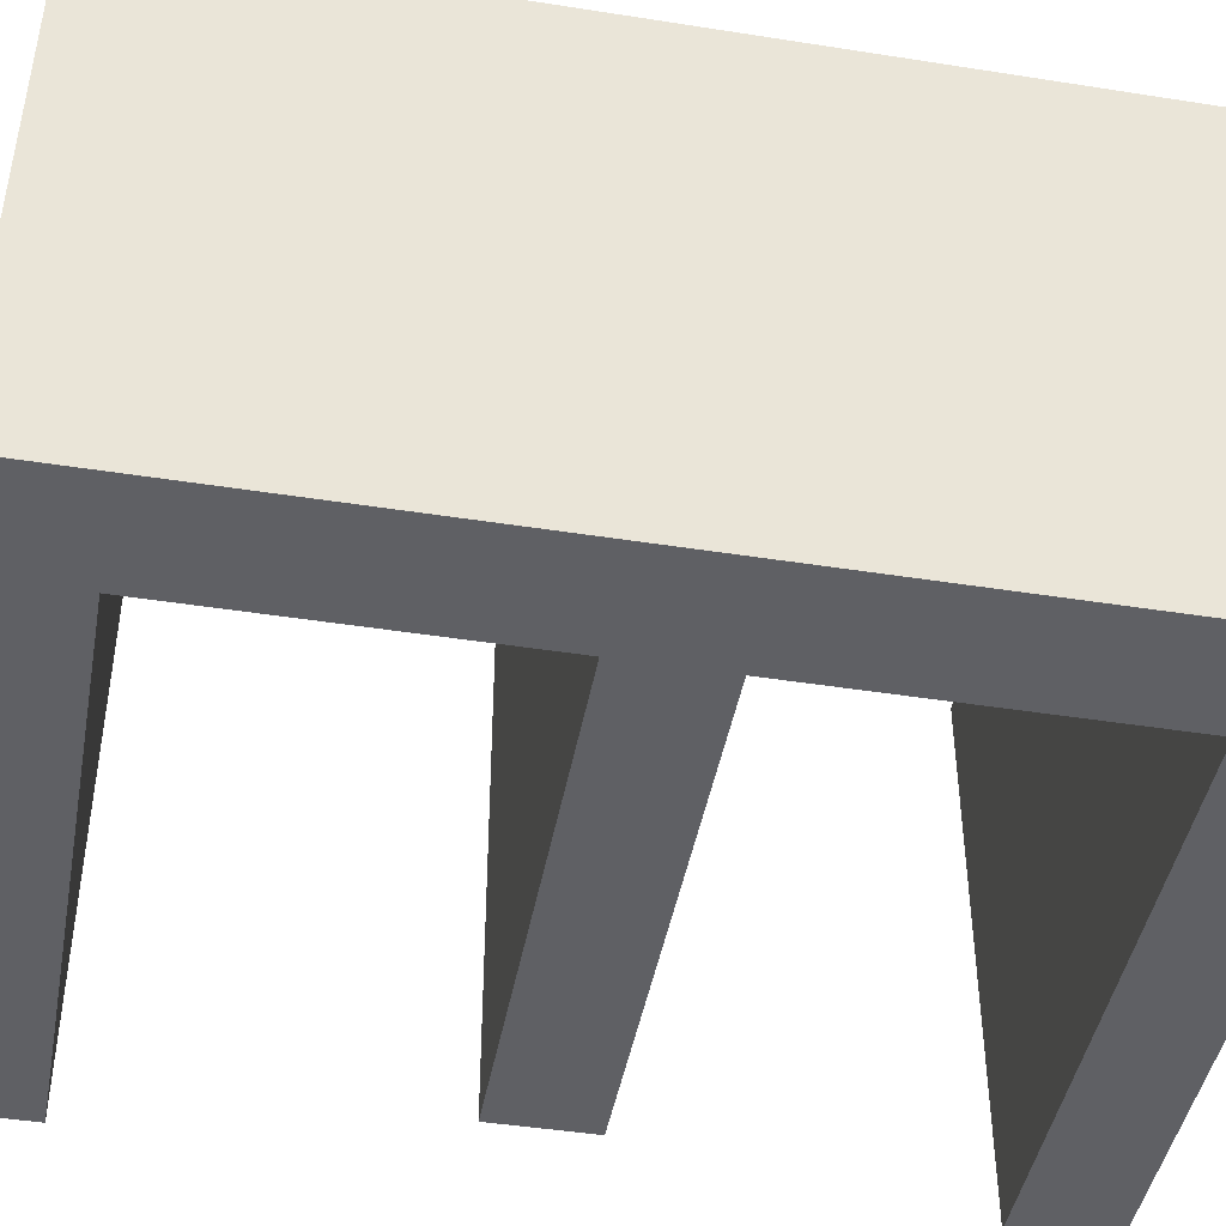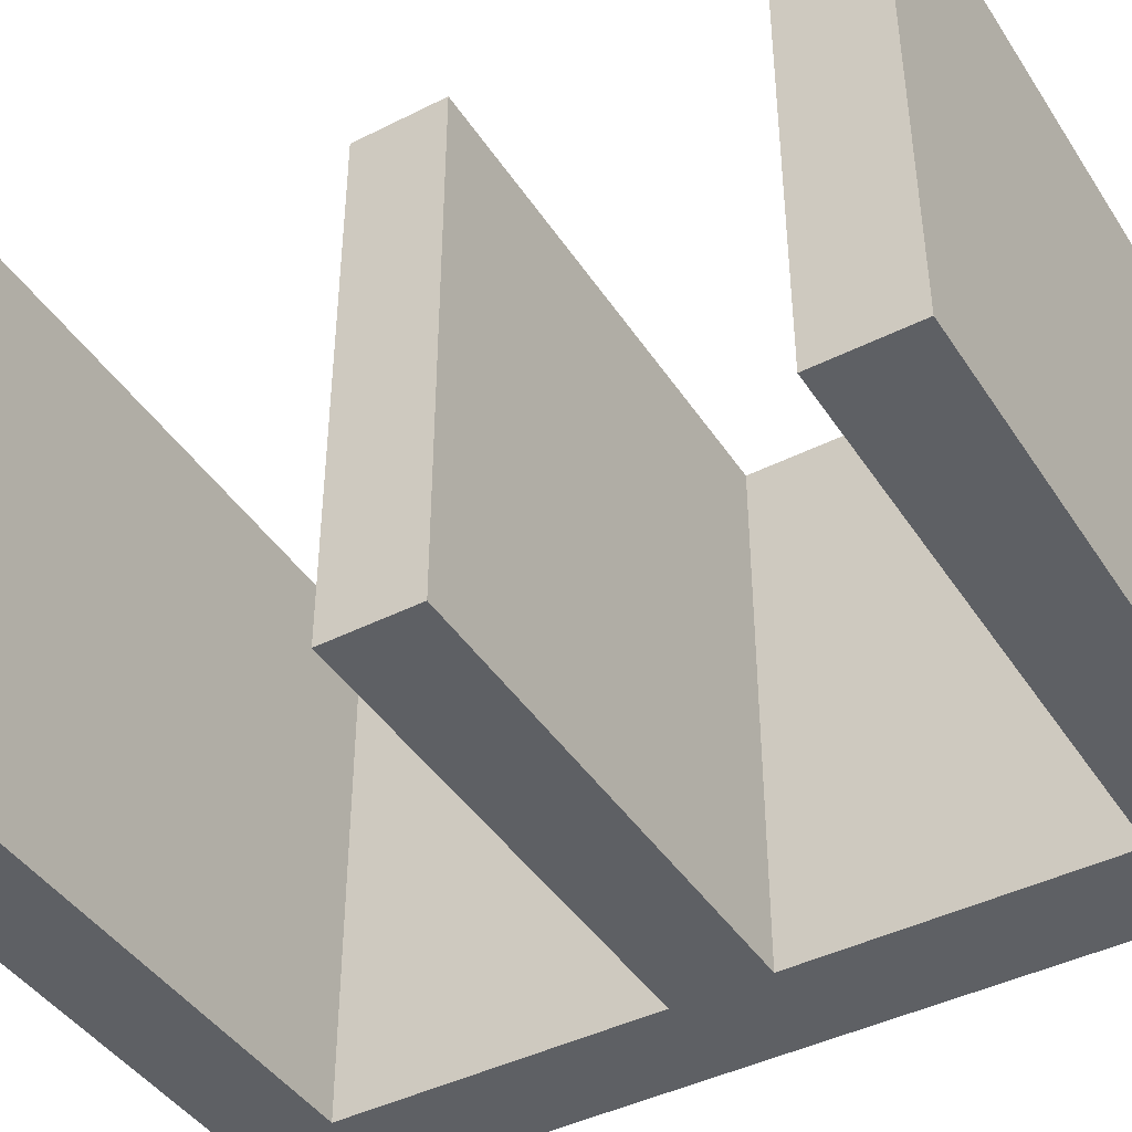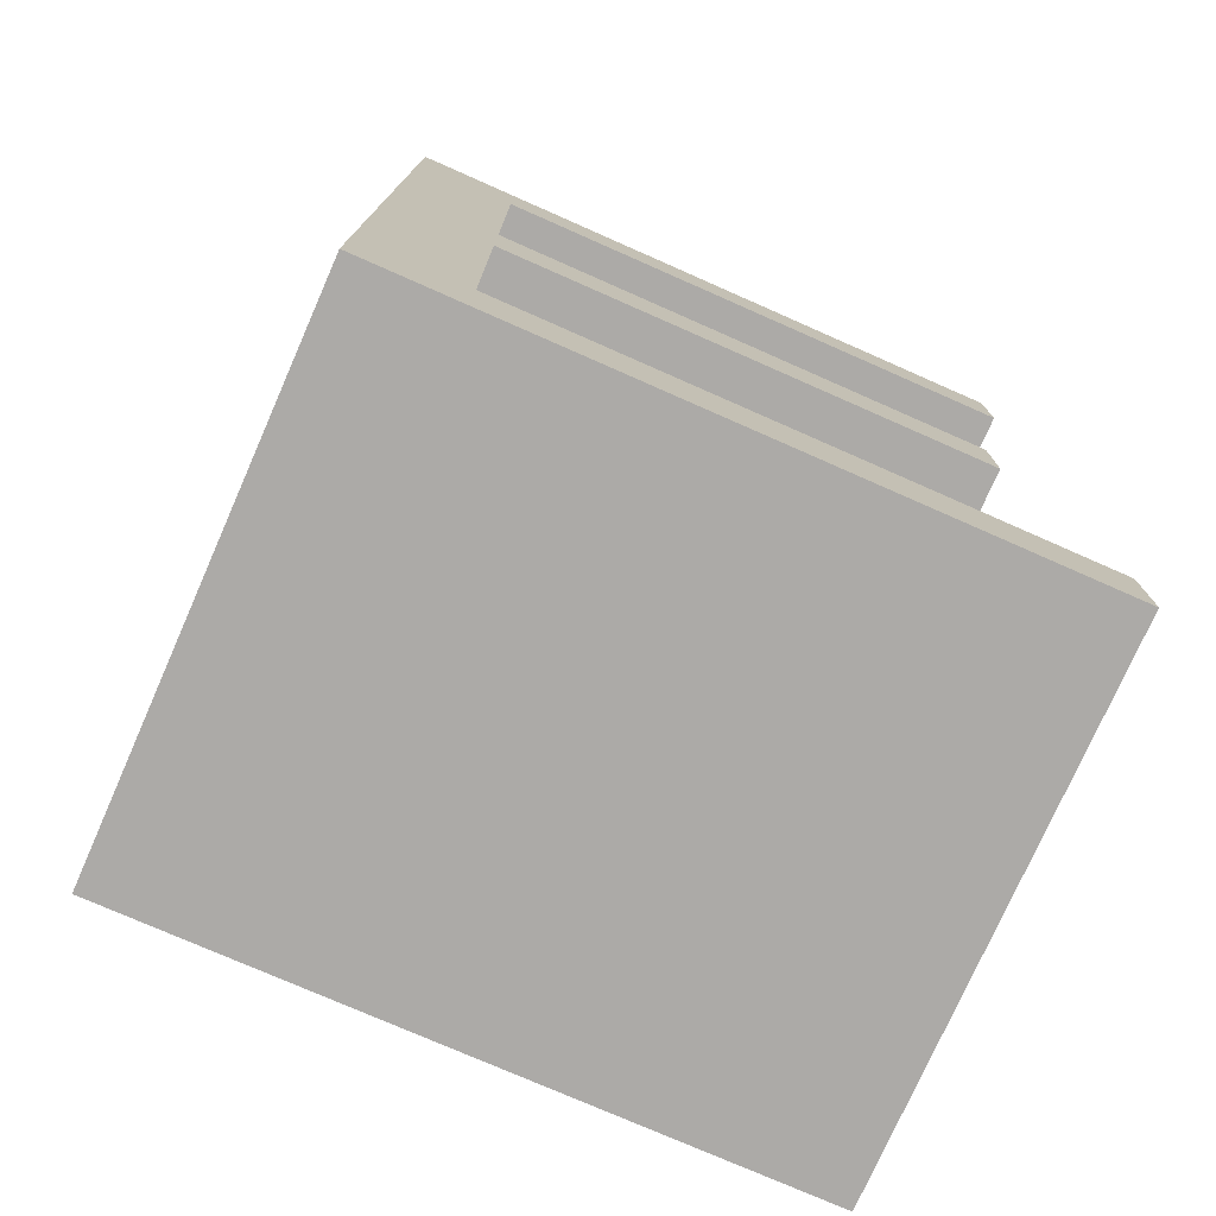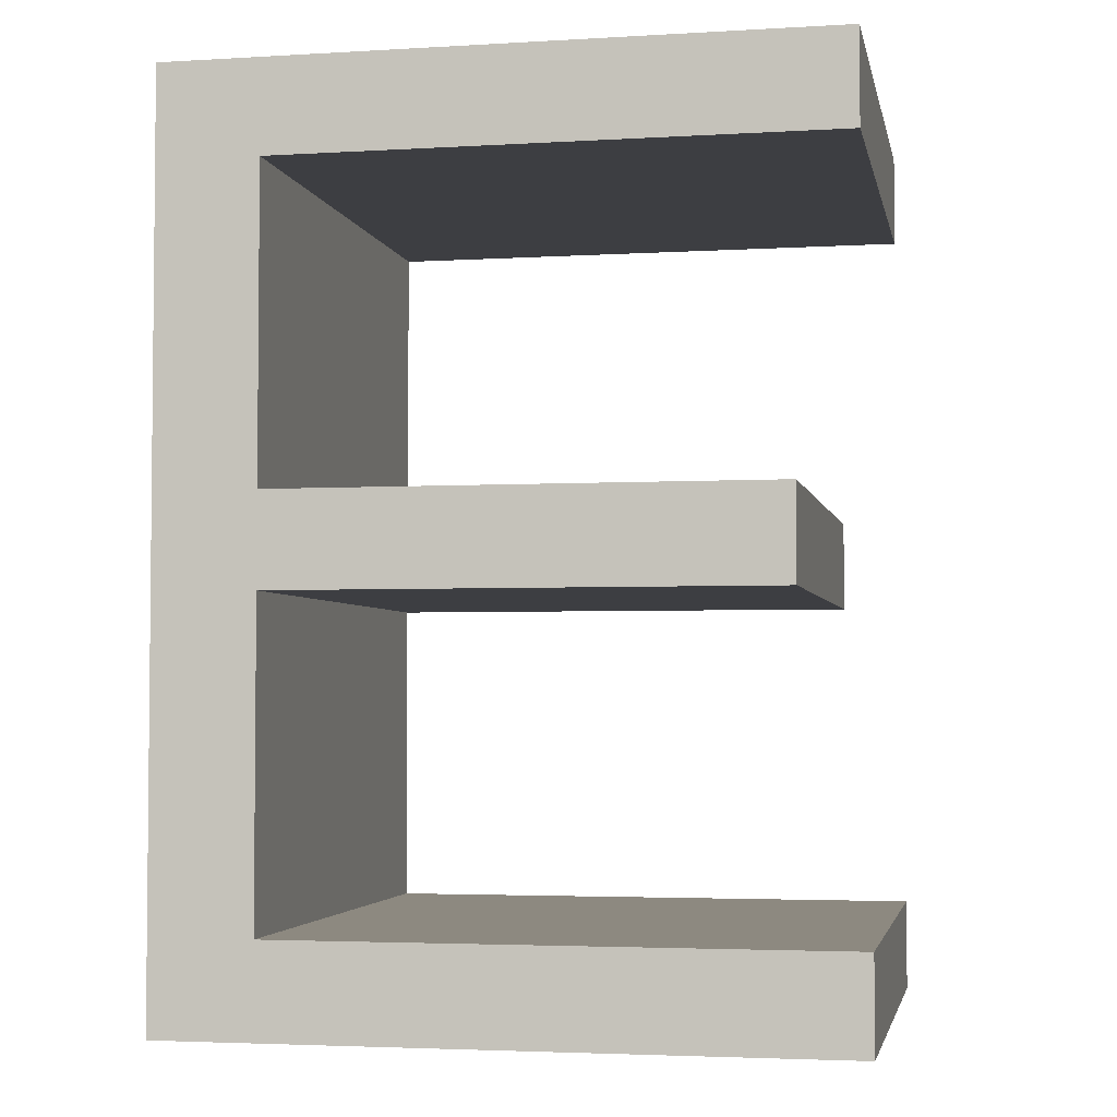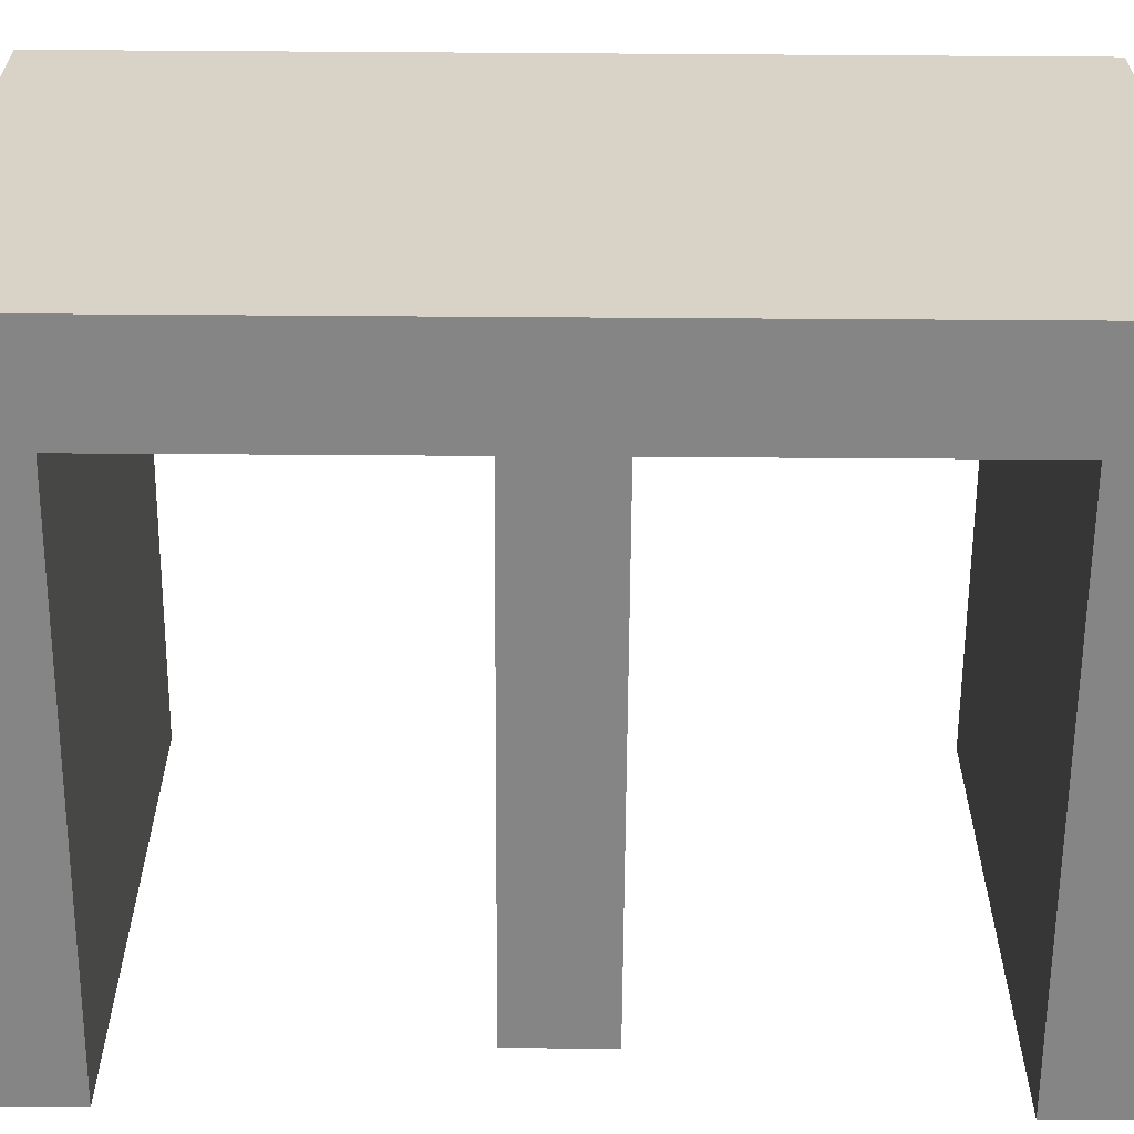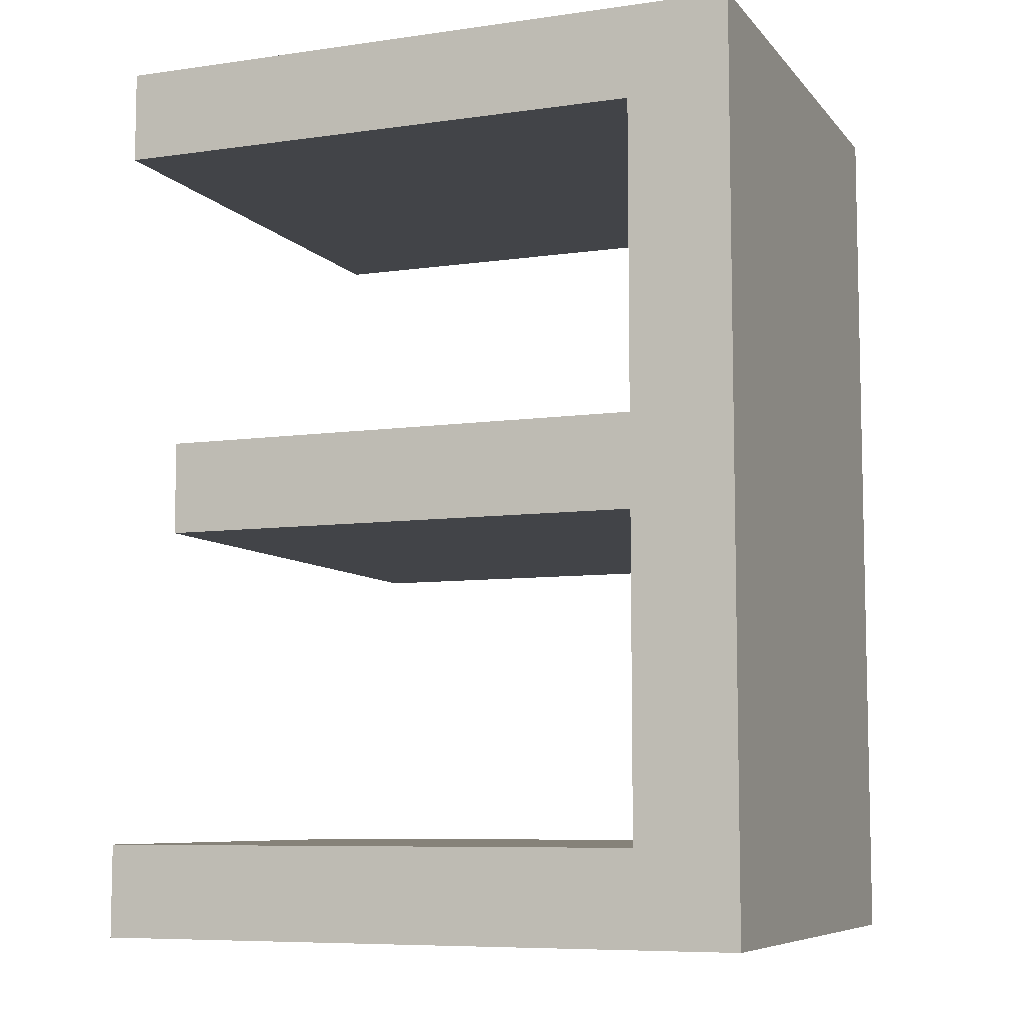
<metadata>
{"format":"obj","ext":"obj","renderer":"f3d","projection":"perspective","resolution":1024,"background":"white","views":[{"elev":-44.7,"azim":-100.4,"up":"+Z"},{"elev":-43.1,"azim":120.8,"up":"+Z"},{"elev":-76.0,"azim":-23.8,"up":"+Y"},{"elev":-3.5,"azim":11.2,"up":"+Y"},{"elev":-61.9,"azim":-90.4,"up":"+Z"},{"elev":-7.8,"azim":-158.2,"up":"+Y"}]}
</metadata>
<code>
v 1.774 1.22 0
v 1.774 1.22 15
v 1.774 1.22 30
v 1.774 26.42 0
v 1.774 26.42 30
v 1.774 51.62 0
v 1.774 51.62 15
v 1.774 51.62 30
v 7.462 6.405 0
v 7.462 6.405 15
v 7.462 6.405 30
v 7.462 24.05 0
v 7.462 24.05 15
v 7.462 24.05 30
v 7.462 29.23 0
v 7.462 29.23 15
v 7.462 29.23 30
v 7.462 46.44 0
v 7.462 46.44 15
v 7.462 46.44 30
v 19.99 51.62 0
v 19.99 51.62 30
v 20.17 1.22 0
v 20.17 1.22 30
v 21.22 24.05 0
v 21.22 24.05 30
v 21.22 29.23 0
v 21.22 29.23 30
v 22.84 46.44 0
v 22.84 46.44 30
v 23.02 6.405 0
v 23.02 6.405 30
v 34.97 24.05 0
v 34.97 24.05 15
v 34.97 24.05 30
v 34.97 29.23 0
v 34.97 29.23 15
v 34.97 29.23 30
v 38.21 46.44 0
v 38.21 46.44 15
v 38.21 46.44 30
v 38.21 51.62 0
v 38.21 51.62 15
v 38.21 51.62 30
v 38.57 1.22 0
v 38.57 1.22 15
v 38.57 1.22 30
v 38.57 6.405 0
v 38.57 6.405 15
v 38.57 6.405 30
f 4 12 9 1
f 1 9 31 23
f 15 27 25 12
f 6 18 15 4
f 18 6 21 29
f 15 12 4
f 48 45 23 31
f 33 25 27 36
f 29 21 42 39
f 43 40 39 42
f 44 41 40 43
f 7 21 6
f 7 8 22
f 43 21 7
f 7 22 43
f 43 22 44
f 42 21 43
f 2 4 1
f 2 3 5
f 7 4 2
f 2 5 7
f 7 5 8
f 6 4 7
f 46 23 45
f 46 47 24
f 2 23 46
f 46 24 2
f 2 24 3
f 1 23 2
f 49 46 45 48
f 50 47 46 49
f 10 31 9
f 10 11 32
f 49 31 10
f 10 32 49
f 49 32 50
f 48 31 49
f 13 10 9 12
f 14 11 10 13
f 34 25 33
f 34 35 26
f 26 25 34
f 25 26 13
f 13 26 14
f 12 25 13
f 37 34 33 36
f 38 35 34 37
f 16 27 15
f 16 17 28
f 28 27 16
f 27 28 37
f 37 28 38
f 36 27 37
f 19 16 15 18
f 20 17 16 19
f 40 29 39
f 40 41 30
f 19 29 40
f 40 30 19
f 19 30 20
f 18 29 19
f 5 3 11 14
f 3 24 32 11
f 17 14 26 28
f 8 5 17 20
f 20 30 22 8
f 17 5 14
f 50 32 24 47
f 35 38 28 26
f 30 41 44 22

</code>
